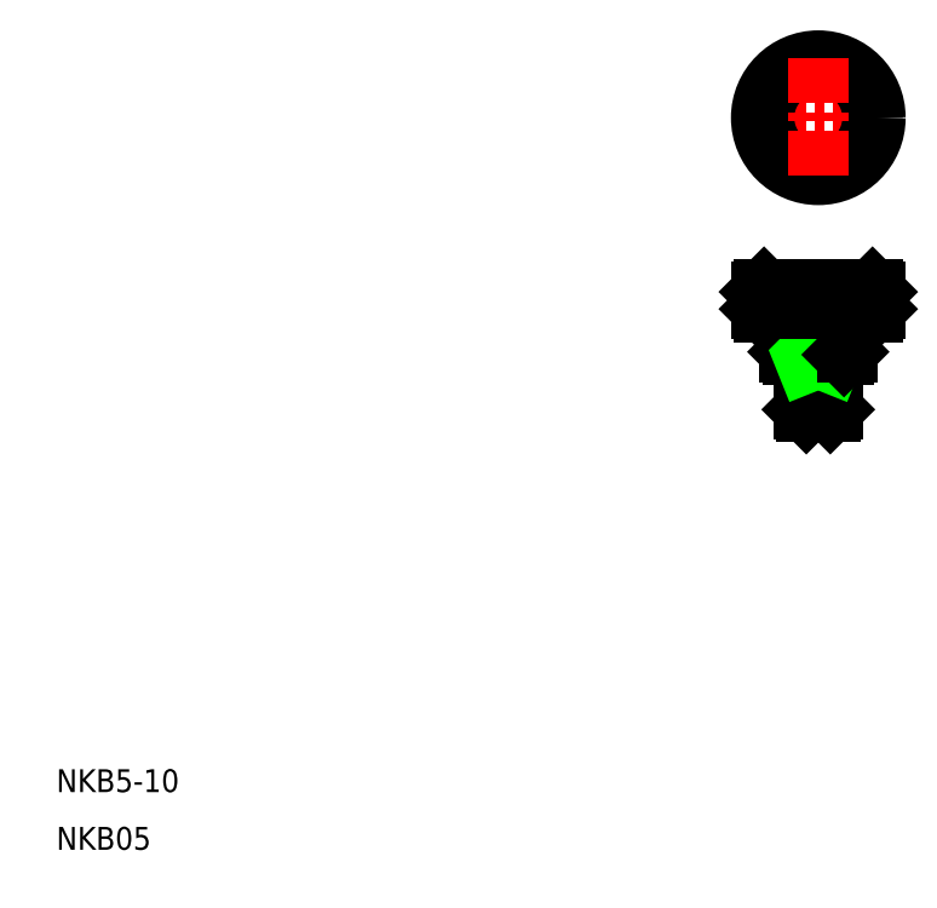
<metadata>
{"format":"dxf","ext":"dxf","renderer":"ezdxf+matplotlib","layout":"modelspace","background":"white","min_lineweight":24,"dpi":150}
</metadata>
<code>
0
SECTION
2
ENTITIES
0
LINE
8
CENTER
10
155.3
20
139.7
30
0
11
134.3
21
139.7
31
0
0
LINE
8
0
10
135.3
20
109.7
30
0
11
154.3
21
109.7
31
0
0
LINE
8
0
10
154.3
20
105.7
30
0
11
135.3
21
105.7
31
0
0
LINE
8
0
10
134.8
20
109.2
30
0
11
154.8
21
109.2
31
0
0
LINE
8
0
10
134.8
20
106.2
30
0
11
154.8
21
106.2
31
0
0
CIRCLE
8
0
10
144.8
20
139.7
30
0
40
10
0
CIRCLE
8
0
10
144.8
20
139.7
30
0
40
9.5
0
LINE
8
0
10
140.3
20
98.17
30
0
11
149.3
21
98.17
31
0
0
LINE
8
0
10
139.8
20
98.67
30
0
11
149.8
21
98.67
31
0
0
LINE
8
CENTER
10
144.8
20
150.2
30
0
11
144.8
21
129.2
31
0
0
TEXT
8
0
10
11.34
20
21.58
30
0
40
4
1
NKB5-10
0
TEXT
8
0
10
11.34
20
11.48
30
0
40
4
1
NKB05
0
LINE
8
CENTER
10
144.8
20
110.2
30
0
11
144.8
21
87.07
31
0
0
LINE
8
0
10
139.8
20
105.7
30
0
11
139.8
21
98.67
31
0
0
LINE
8
0
10
146.9
20
96.77
30
0
11
146.9
21
88.17
31
0
0
LINE
8
0
10
147.3
20
98.17
30
0
11
147.3
21
88.57
31
0
0
LINE
8
0
10
142.7
20
96.77
30
0
11
142.7
21
88.17
31
0
0
LINE
8
0
10
142.3
20
98.17
30
0
11
142.3
21
88.57
31
0
0
LINE
8
0
10
142.3
20
88.57
30
0
11
147.3
21
88.57
31
0
0
LINE
8
0
10
142.7
20
88.17
30
0
11
146.9
21
88.17
31
0
0
LINE
8
0
10
142.7
20
88.17
30
0
11
142.3
21
88.57
31
0
0
LINE
8
0
10
143.7
20
88.17
30
0
11
143.7
21
88.17
31
0
0
LINE
8
0
10
144.8
20
88.17
30
0
11
144.8
21
88.17
31
0
0
LINE
8
0
10
146.9
20
88.17
30
0
11
147.3
21
88.57
31
0
0
LINE
8
0
10
142.3
20
96.77
30
0
11
147.3
21
96.77
31
0
0
LINE
8
0
10
139.8
20
98.67
30
0
11
140.3
21
98.17
31
0
0
LINE
8
0
10
142.3
20
97.77
30
0
11
142.7
21
96.77
31
0
0
LINE
8
0
10
146.9
20
96.77
30
0
11
147.3
21
97.77
31
0
0
LINE
8
0
10
136.8
20
106.2
30
0
11
136.8
21
109.2
31
0
0
LINE
8
0
10
134.8
20
106.2
30
0
11
134.8
21
109.2
31
0
0
LINE
8
0
10
135.8
20
106.2
30
0
11
135.8
21
109.2
31
0
0
LINE
8
0
10
134.8
20
106.2
30
0
11
135.3
21
105.7
31
0
0
LINE
8
0
10
135.3
20
109.7
30
0
11
134.8
21
109.2
31
0
0
LINE
8
0
10
140.8
20
106.2
30
0
11
140.8
21
109.2
31
0
0
LINE
8
0
10
141.8
20
106.2
30
0
11
141.8
21
109.2
31
0
0
LINE
8
0
10
138.8
20
106.2
30
0
11
138.8
21
109.2
31
0
0
LINE
8
0
10
139.8
20
106.2
30
0
11
139.8
21
109.2
31
0
0
LINE
8
0
10
137.8
20
106.2
30
0
11
137.8
21
109.2
31
0
0
LINE
8
0
10
146.8
20
106.2
30
0
11
146.8
21
109.2
31
0
0
LINE
8
0
10
147.8
20
106.2
30
0
11
147.8
21
109.2
31
0
0
LINE
8
0
10
145.8
20
106.2
30
0
11
145.8
21
109.2
31
0
0
LINE
8
0
10
142.8
20
106.2
30
0
11
142.8
21
109.2
31
0
0
LINE
8
0
10
143.8
20
106.2
30
0
11
143.8
21
109.2
31
0
0
LINE
8
0
10
149.8
20
98.67
30
0
11
149.8
21
105.7
31
0
0
LINE
8
0
10
149.3
20
98.17
30
0
11
149.8
21
98.67
31
0
0
LINE
8
0
10
154.3
20
105.7
30
0
11
154.8
21
106.2
31
0
0
LINE
8
0
10
154.3
20
109.7
30
0
11
154.8
21
109.2
31
0
0
LINE
8
0
10
153.8
20
106.2
30
0
11
153.8
21
109.2
31
0
0
LINE
8
0
10
152.8
20
106.2
30
0
11
152.8
21
109.2
31
0
0
LINE
8
0
10
150.8
20
106.2
30
0
11
150.8
21
109.2
31
0
0
LINE
8
0
10
151.8
20
106.2
30
0
11
151.8
21
109.2
31
0
0
LINE
8
0
10
148.8
20
106.2
30
0
11
148.8
21
109.2
31
0
0
LINE
8
0
10
149.8
20
106.2
30
0
11
149.8
21
109.2
31
0
0
LINE
8
0
10
154.8
20
106.2
30
0
11
154.8
21
109.2
31
0
0
ENDSEC
0
EOF

</code>
